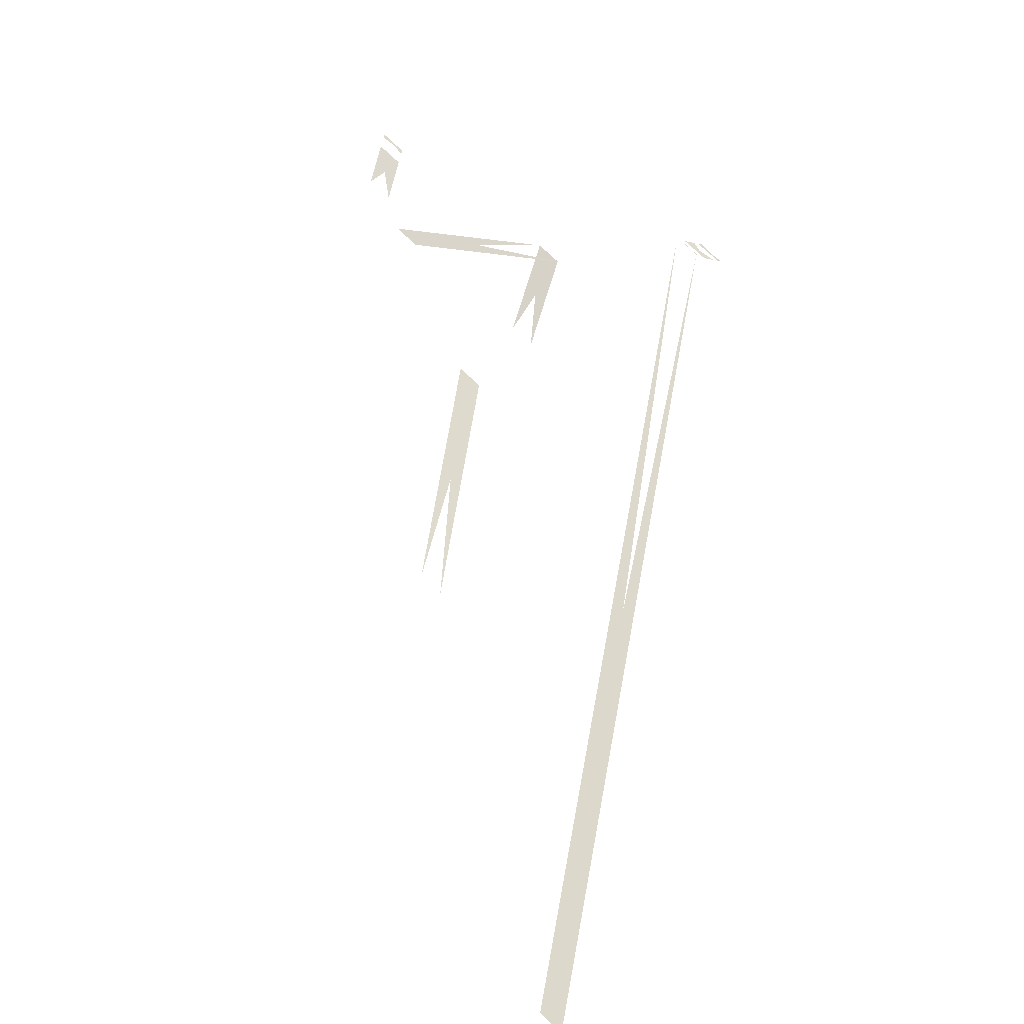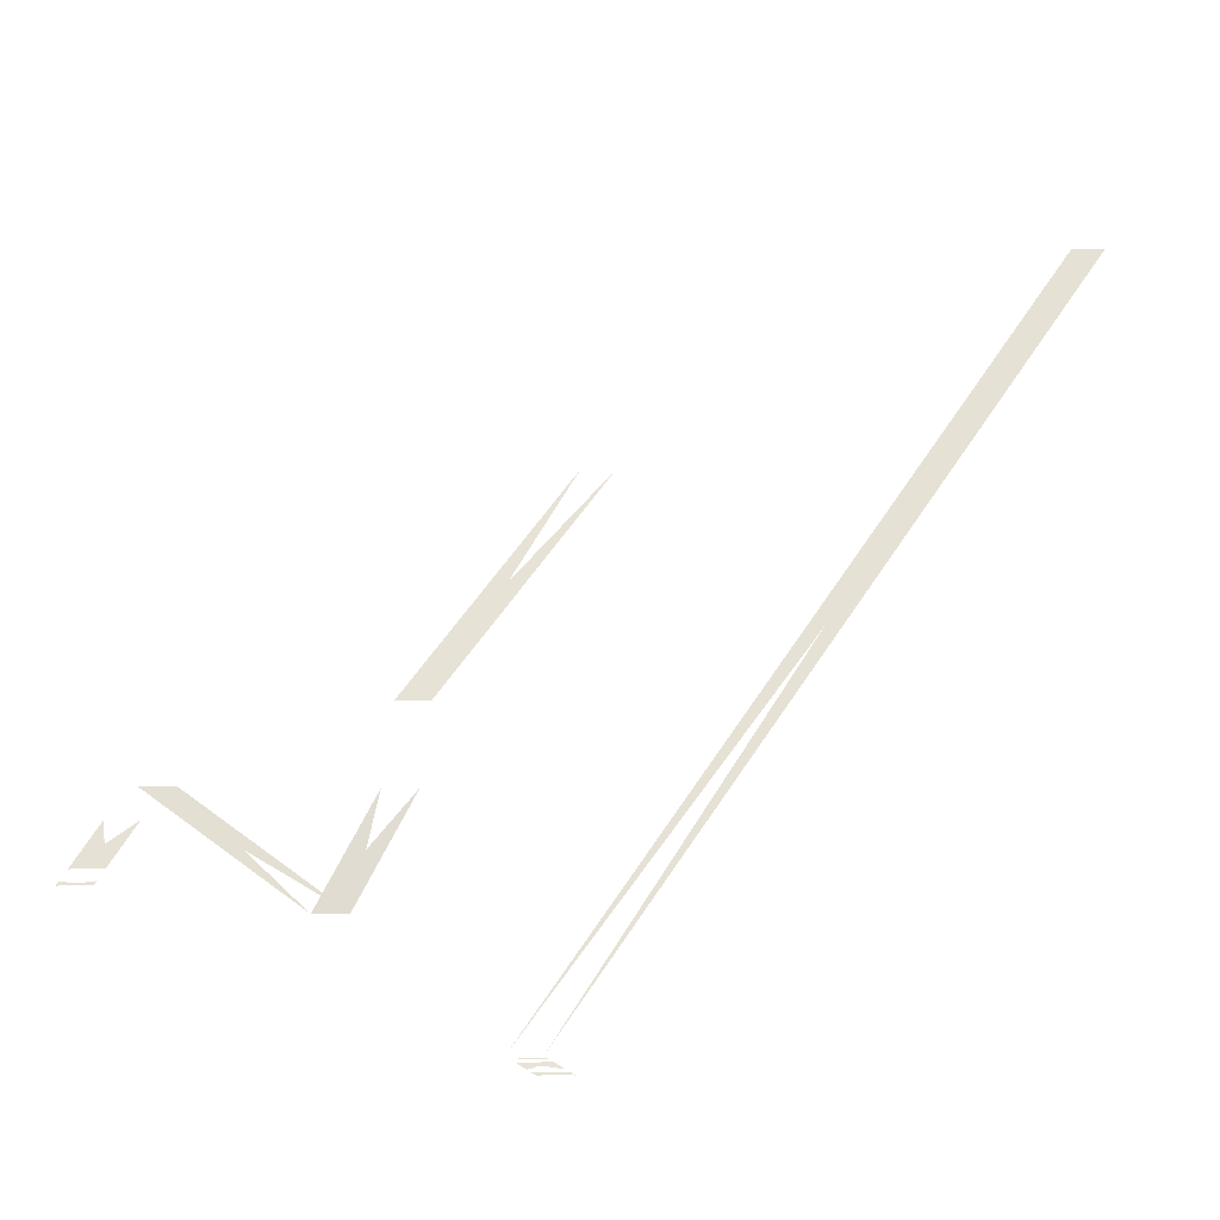
<metadata>
{"format":"obj","ext":"obj","renderer":"f3d","projection":"perspective","resolution":1024,"background":"white","views":[{"elev":74.5,"azim":44.3,"up":"+Y"},{"elev":-24.6,"azim":2.6,"up":"+Z"}]}
</metadata>
<code>
v -6.267 -3.417 10.43
v -1.667 -3.431 6.948
v -5.267 -3.417 10.43
v -0.6666 -3.431 6.948
f -4 -3 -2 -1
v 0.07173 -2.21 13.19
v 4.934 -1.742 20.18
v 1.072 -2.21 13.19
v 5.934 -1.742 20.18
f -4 -3 -2 -1
v -1.667 -3.431 6.948
v 0.004159 -3.58 10.23
v -0.6666 -3.431 6.948
v 1.004 -3.58 10.23
f -4 -3 -2 -1
v -8.743 -1.219 8.552
v -8.67 -1.215 8.674
v -7.743 -1.219 8.552
v -7.67 -1.215 8.674
f -4 -3 -2 -1
v -8.467 -1.195 9.014
v -7.65 -1.13 10.38
v -7.467 -1.195 9.014
v -6.65 -1.13 10.38
f -4 -3 -2 -1
v 19.19 0.9975 28.55
v 2.955 0.1428 4.238
v 20.19 0.9975 28.55
v 3.955 0.1428 4.238
f -4 -3 -2 -1
v 3.064 0.1404 4.168
v 3.088 0.1399 4.152
v 4.064 0.1404 4.168
v 4.088 0.1399 4.152
f -4 -3 -2 -1
v 3.223 0.1319 4.064
v 3.524 0.1158 3.868
v 4.223 0.1319 4.064
v 4.524 0.1158 3.868
f -4 -3 -2 -1
v 3.656 0.1085 3.783
v 3.779 0.1062 3.703
v 4.656 0.1085 3.783
v 4.779 0.1062 3.703
f -4 -3 -2 -1

</code>
